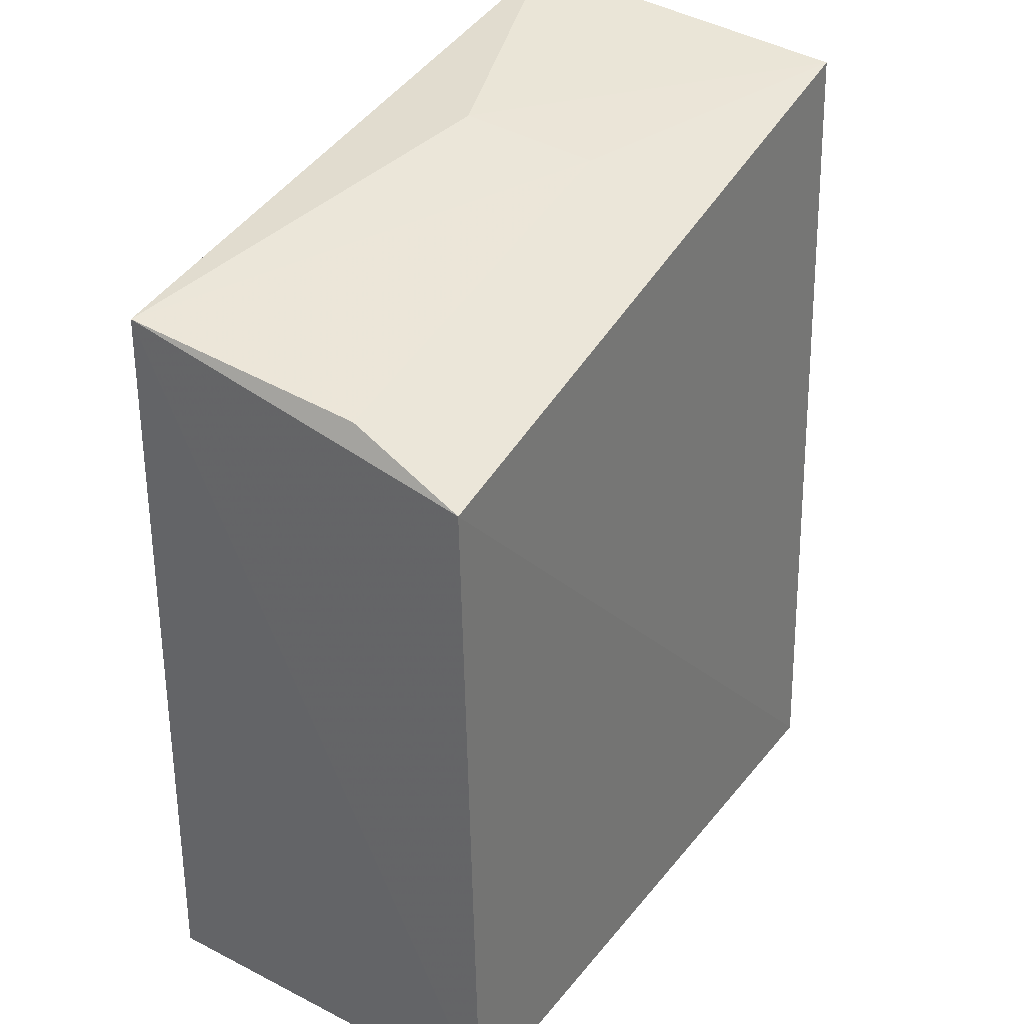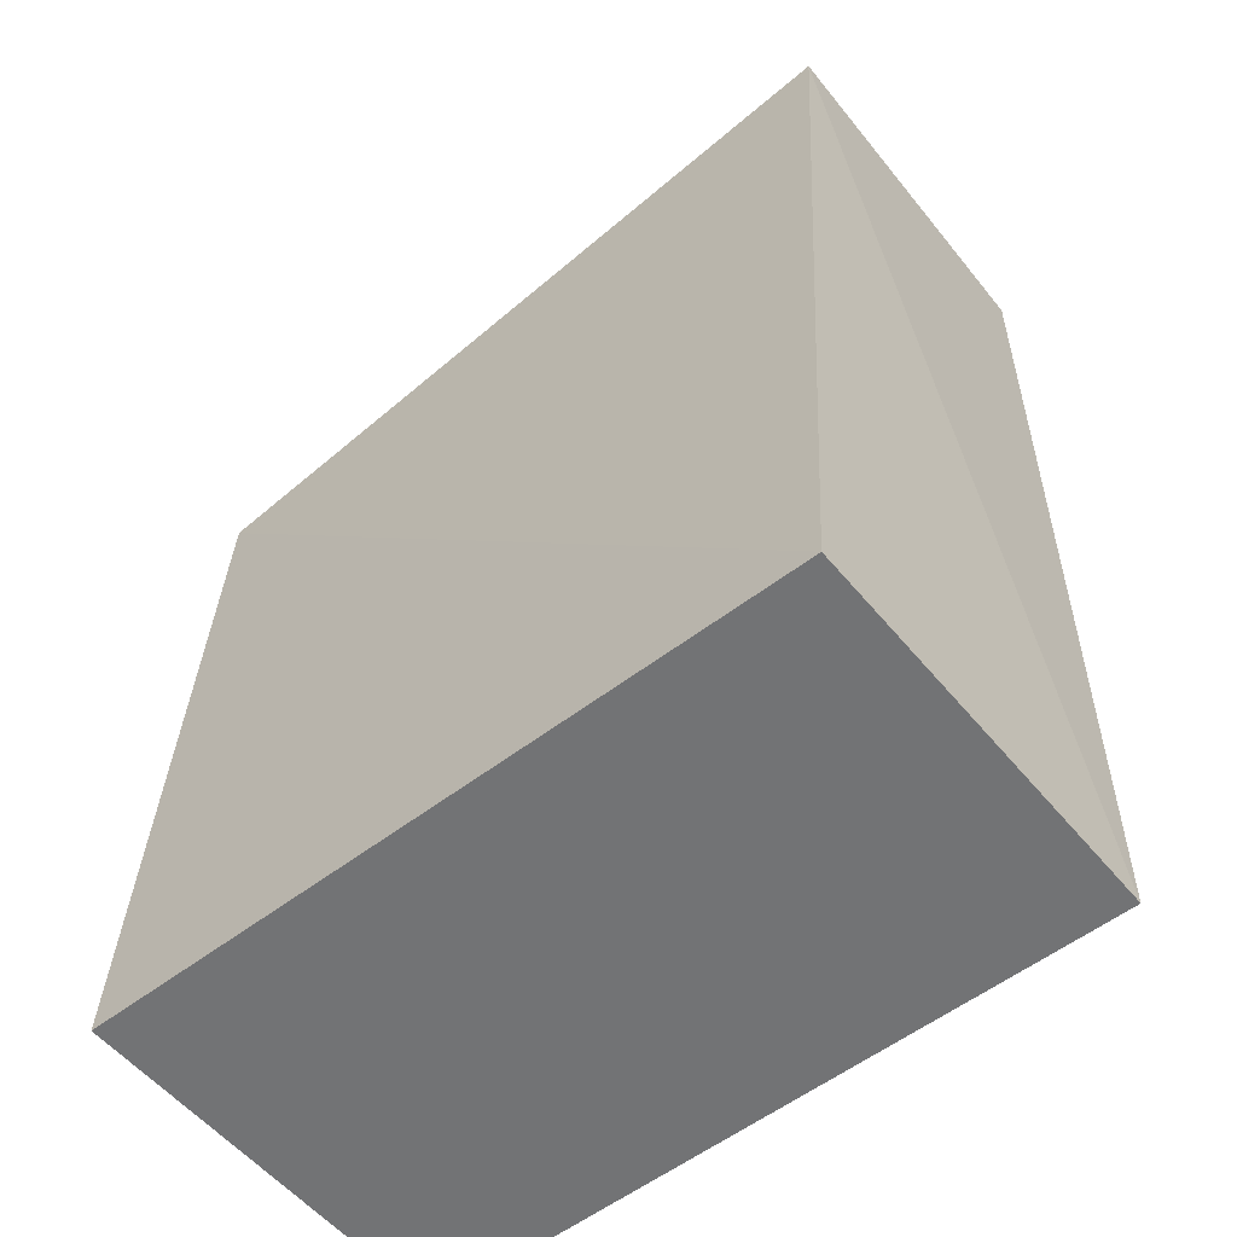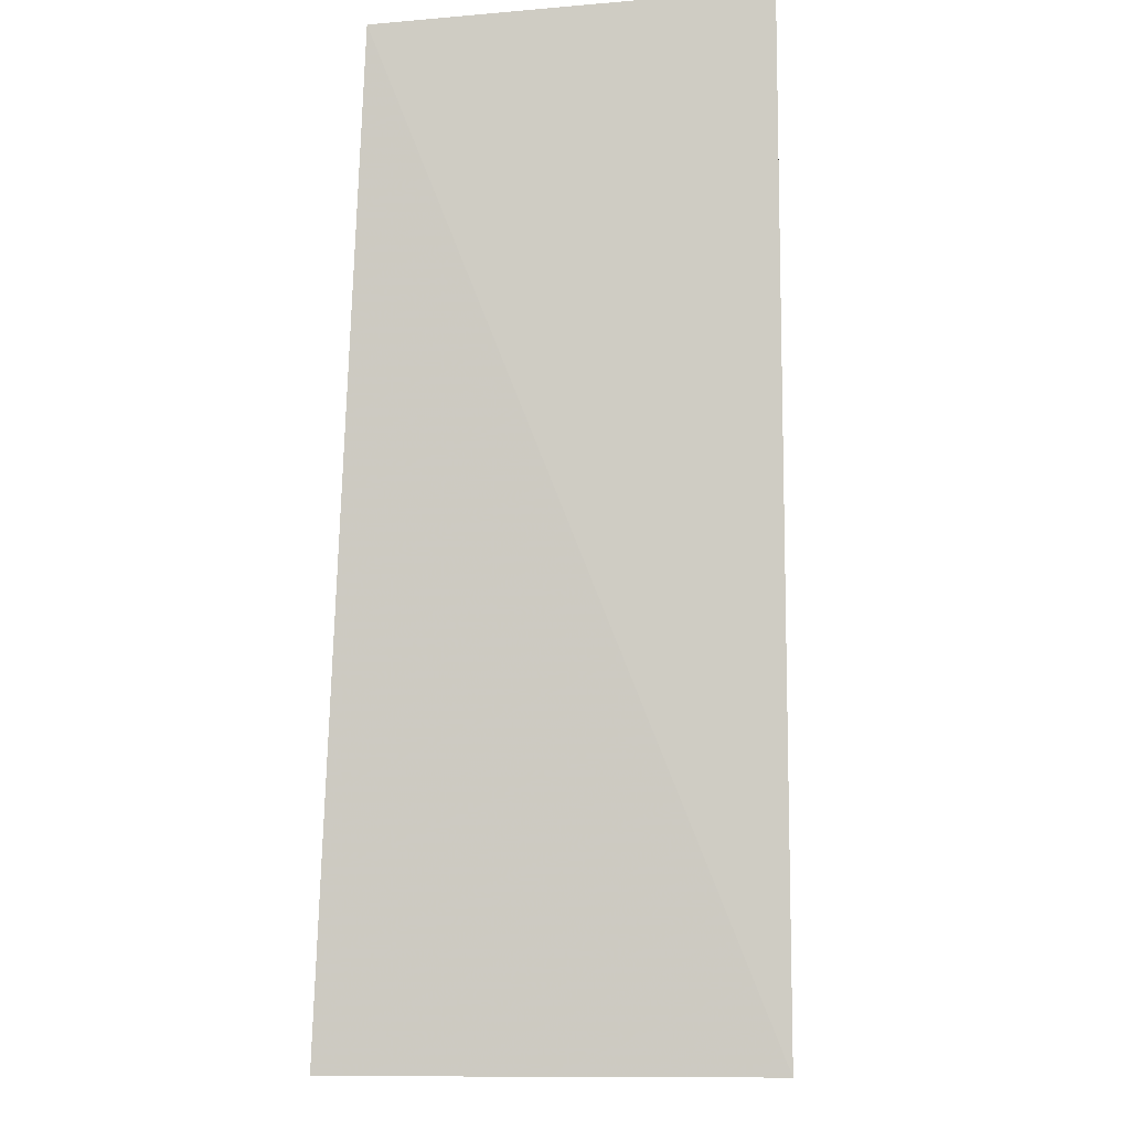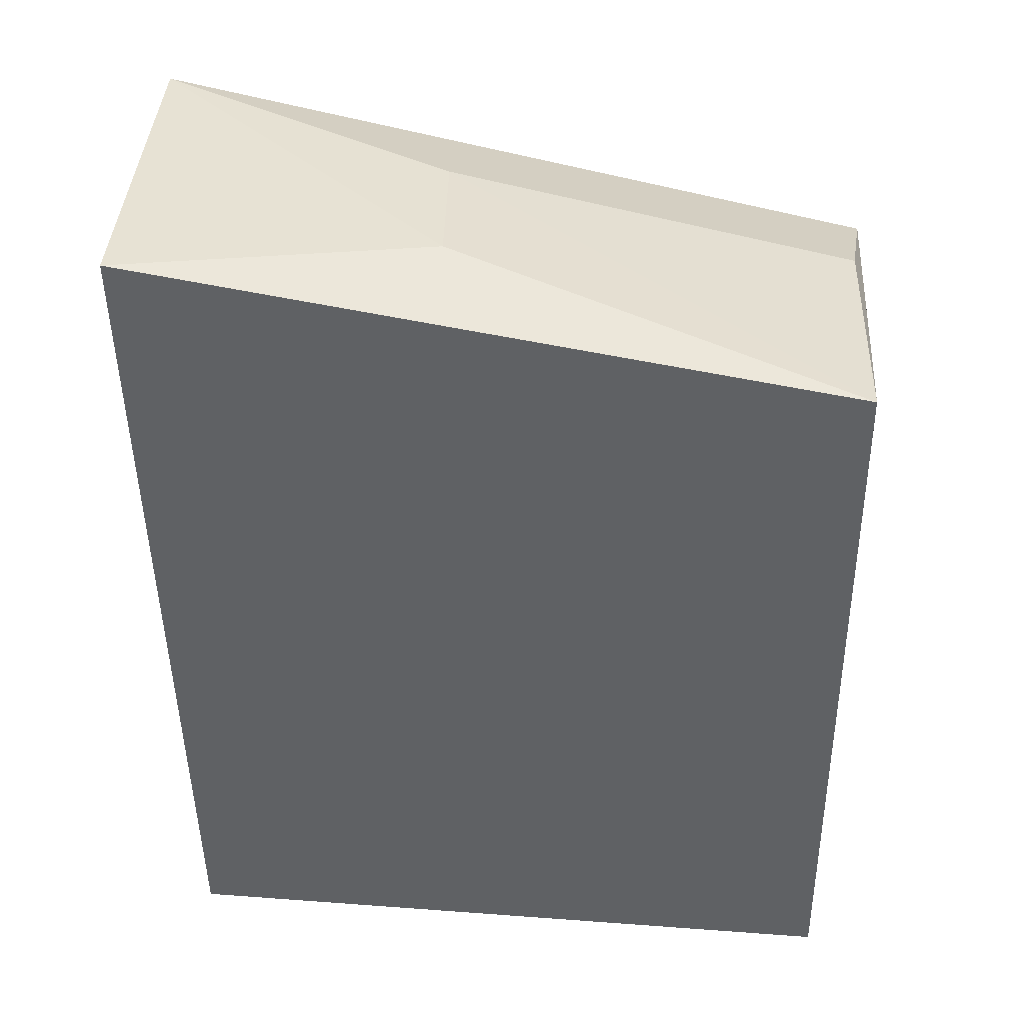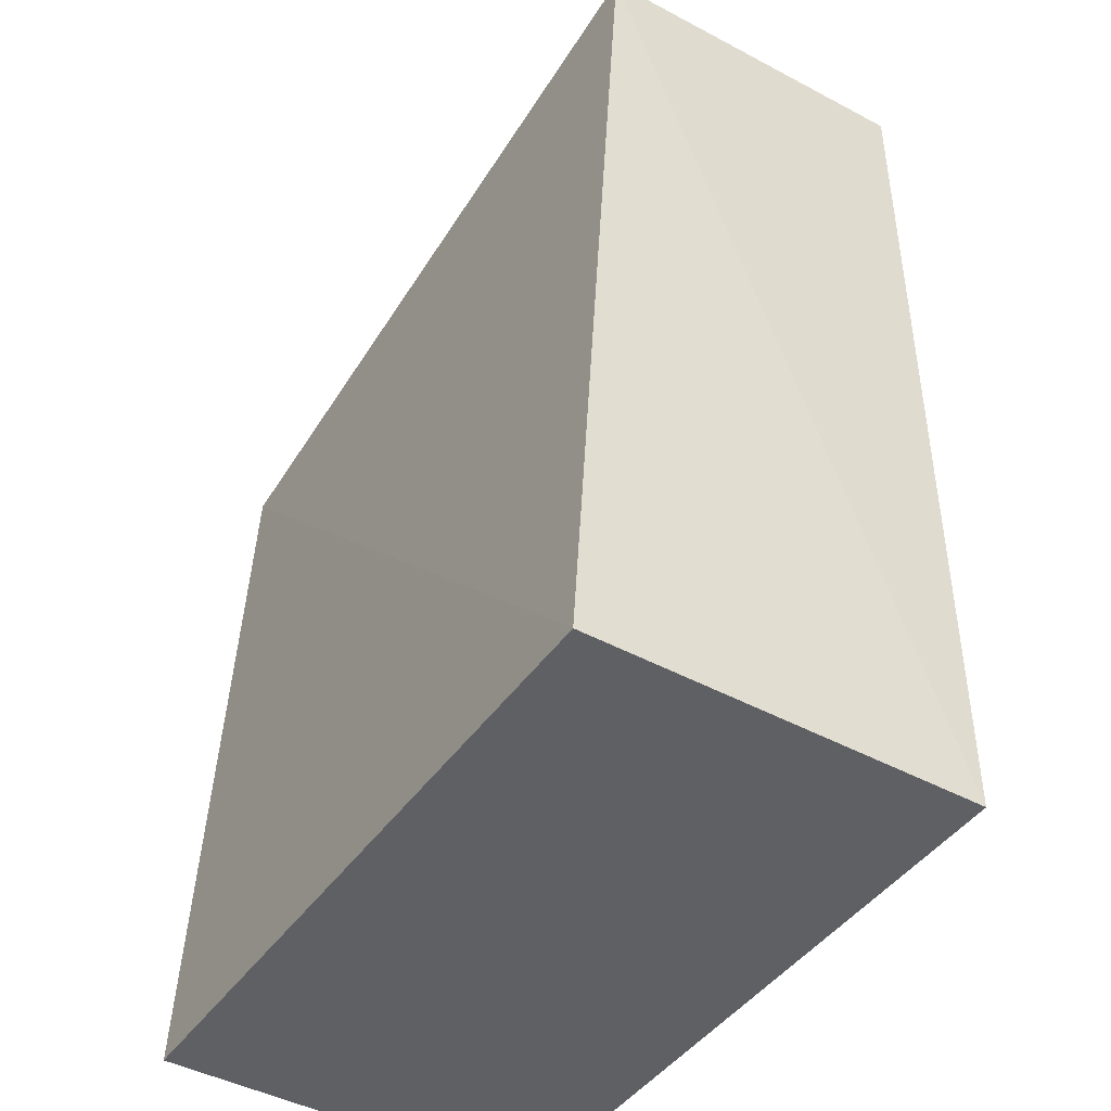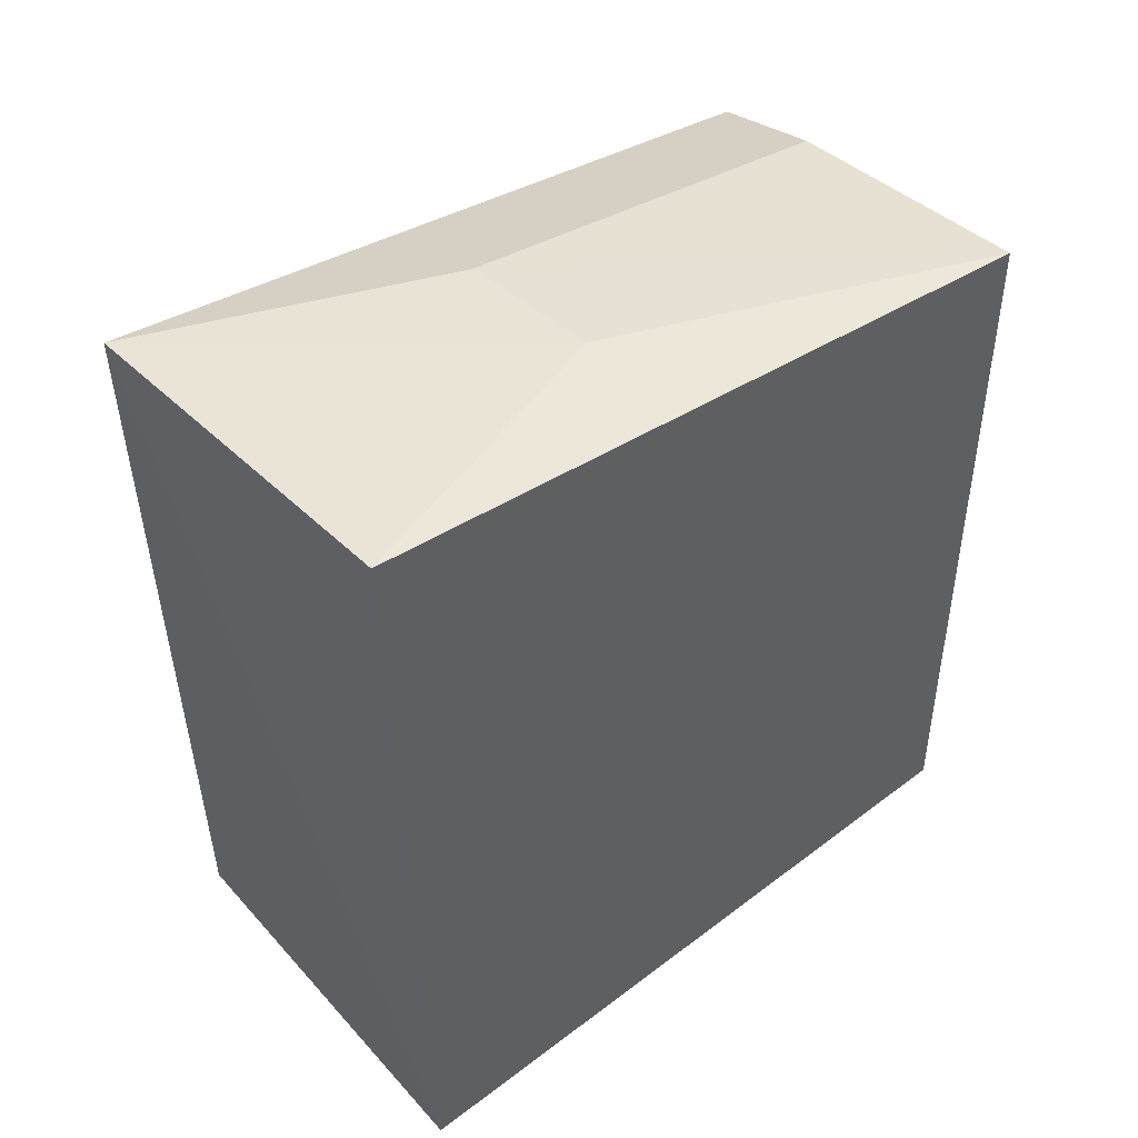
<metadata>
{"format":"obj","ext":"obj","renderer":"f3d","projection":"perspective","resolution":1024,"background":"white","views":[{"elev":35.8,"azim":123.6,"up":"+Y"},{"elev":-55.8,"azim":-141.1,"up":"+Y"},{"elev":-6.0,"azim":-88.0,"up":"+Y"},{"elev":44.0,"azim":5.0,"up":"+Y"},{"elev":-44.4,"azim":-122.5,"up":"+Y"},{"elev":51.0,"azim":-39.8,"up":"+Y"}]}
</metadata>
<code>
v -0.2348 0.01151 -0.0001563
v -0.2348 0.01151 -0.06076
v -0.2369 0.1348 -0.001268
v -0.3427 0.1512 -0.001155
v -0.3409 0.01151 -0.0001563
v -0.3444 0.1464 -0.05431
v -0.2369 0.1229 -0.05695
v -0.2982 0.1456 -0.01678
v -0.3409 0.01151 -0.06076
v -0.2385 0.1302 -0.03878
v -0.2996 0.1433 -0.03798
f 1 2 3
f 1 3 4
f 5 2 1
f 5 1 4
f 6 5 4
f 7 3 2
f 8 6 4
f 8 4 3
f 9 2 5
f 9 5 6
f 9 7 2
f 9 6 7
f 10 7 6
f 10 3 7
f 11 10 6
f 11 6 8
f 11 8 3
f 11 3 10

</code>
